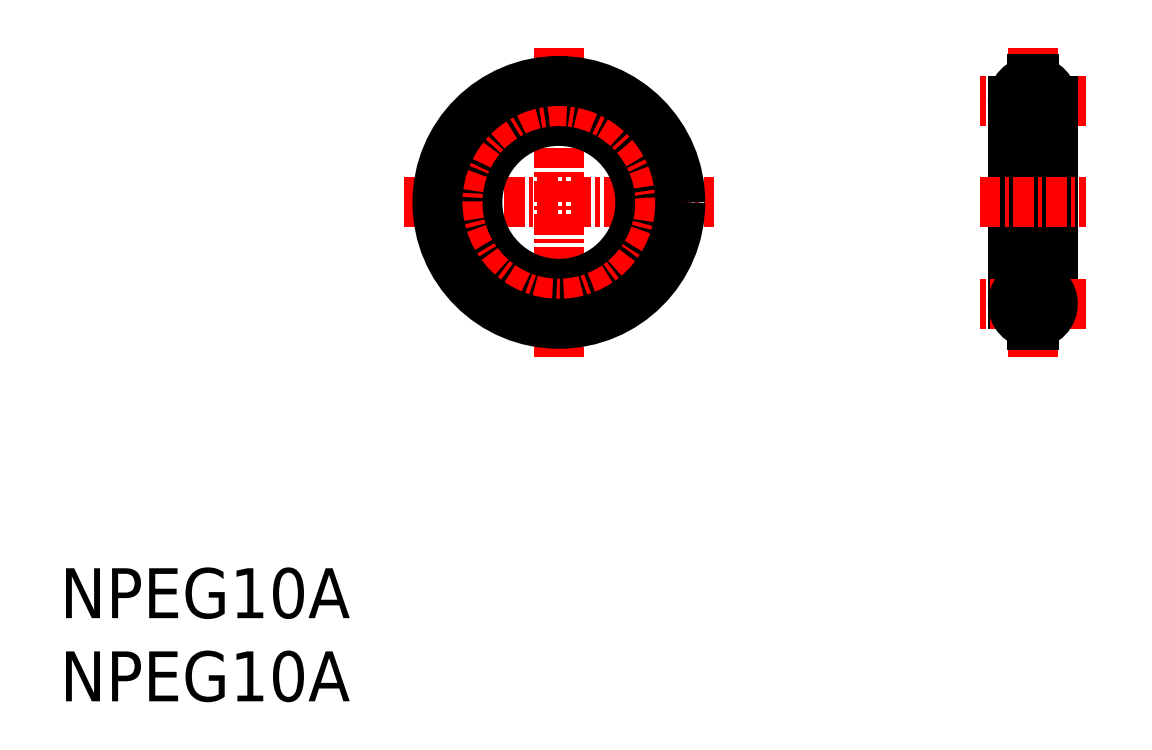
<metadata>
{"format":"dxf","ext":"dxf","renderer":"ezdxf+matplotlib","layout":"modelspace","background":"white","min_lineweight":24,"dpi":150}
</metadata>
<code>
0
SECTION
2
ENTITIES
0
INSERT
8
0
2
*U2
10
0
20
0
30
0
0
INSERT
8
0
2
*U3
10
0
20
0
30
0
0
LINE
8
CENTER
10
58.5
20
20.7
30
0
11
58.5
21
39.3
31
0
0
LINE
8
CENTER
10
61.7
20
36.1
30
0
11
55.3
21
36.1
31
0
0
LINE
8
CENTER
10
30
20
39.3
30
0
11
30
21
20.7
31
0
0
LINE
8
CENTER
10
20.7
20
30
30
0
11
39.3
21
30
31
0
0
LINE
8
0
10
57.3
20
23.9
30
0
11
57.3
21
36.1
31
0
0
LINE
8
0
10
59.7
20
23.9
30
0
11
59.7
21
36.1
31
0
0
LINE
8
CENTER
10
55.3
20
30
30
0
11
61.7
21
30
31
0
0
ARC
8
0
10
58.5
20
36.1
30
0
40
1.2
50
273.6
51
86.42
0
LINE
8
0
10
58.58
20
34.8
30
0
11
58.58
21
34.9
31
0
0
LINE
8
0
10
58.43
20
34.8
30
0
11
58.43
21
34.9
31
0
0
LINE
8
0
10
58.58
20
37.4
30
0
11
58.43
21
37.4
31
0
0
LINE
8
0
10
58.58
20
34.8
30
0
11
58.43
21
34.8
31
0
0
ARC
8
0
10
58.5
20
36.1
30
0
40
1.2
50
93.58
51
266.4
0
LINE
8
0
10
58.43
20
37.3
30
0
11
58.43
21
37.4
31
0
0
LINE
8
0
10
58.58
20
37.3
30
0
11
58.58
21
37.4
31
0
0
LINE
8
CENTER
10
61.7
20
23.9
30
0
11
55.3
21
23.9
31
0
0
LINE
8
0
10
58.58
20
22.6
30
0
11
58.43
21
22.6
31
0
0
LINE
8
0
10
58.58
20
25.2
30
0
11
58.43
21
25.2
31
0
0
ARC
8
0
10
58.5
20
23.9
30
0
40
1.2
50
273.6
51
86.42
0
ARC
8
0
10
58.5
20
23.9
30
0
40
1.2
50
93.58
51
266.4
0
LINE
8
0
10
58.58
20
22.6
30
0
11
58.58
21
22.7
31
0
0
LINE
8
0
10
58.58
20
25.1
30
0
11
58.58
21
25.2
31
0
0
LINE
8
0
10
58.43
20
22.6
30
0
11
58.43
21
22.7
31
0
0
LINE
8
0
10
58.43
20
25.1
30
0
11
58.43
21
25.2
31
0
0
CIRCLE
8
0
10
30
20
30
30
0
40
4.9
0
CIRCLE
8
CENTER
10
30
20
30
30
0
40
6.1
0
CIRCLE
8
0
10
30
20
30
30
0
40
7.3
0
ENDSEC
0
EOF

</code>
